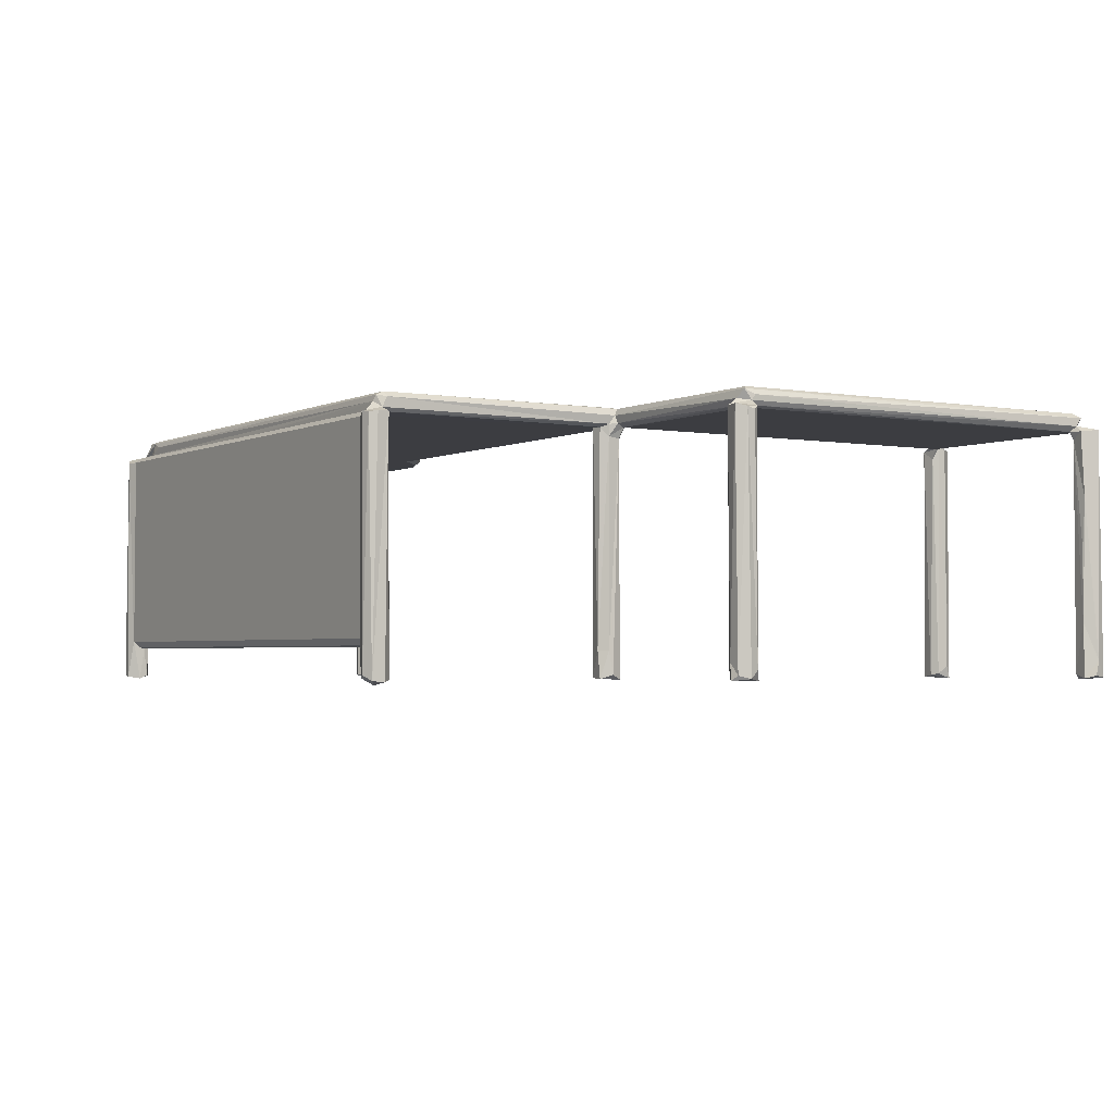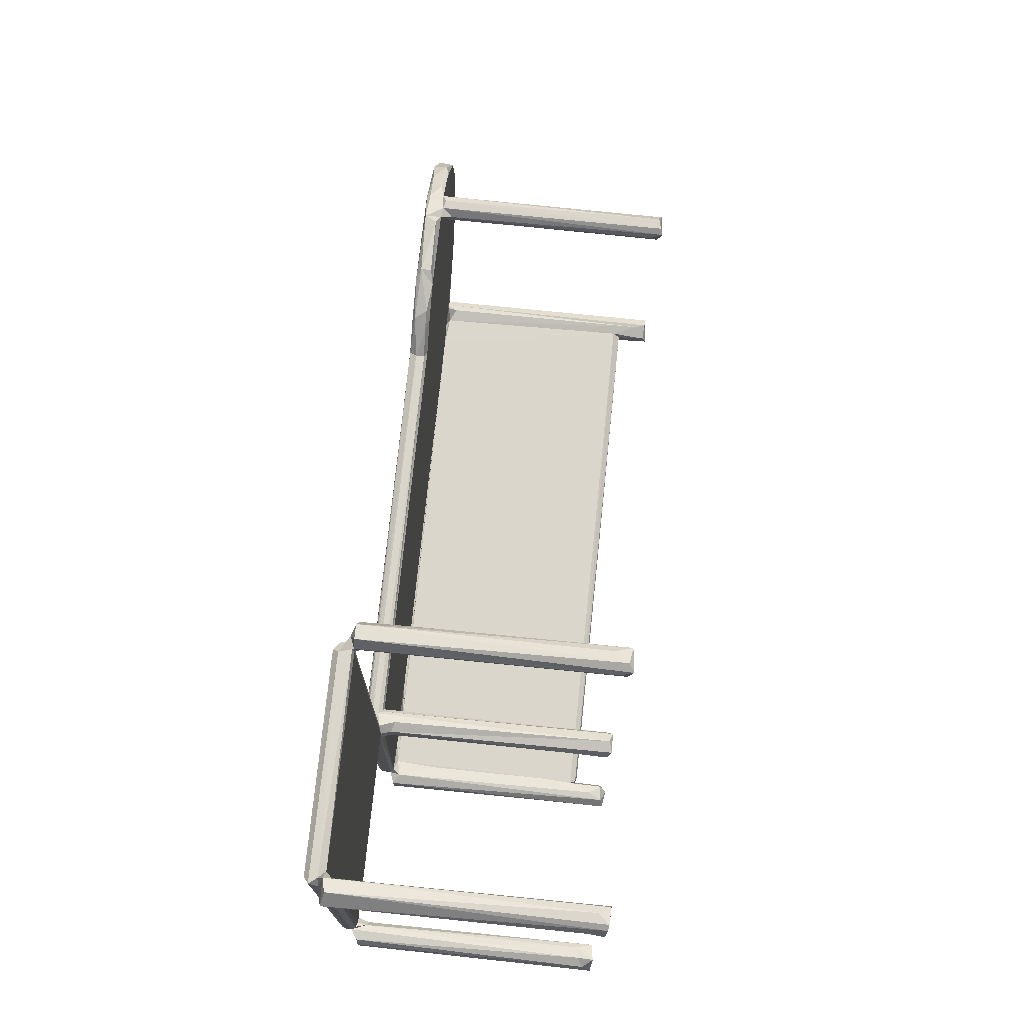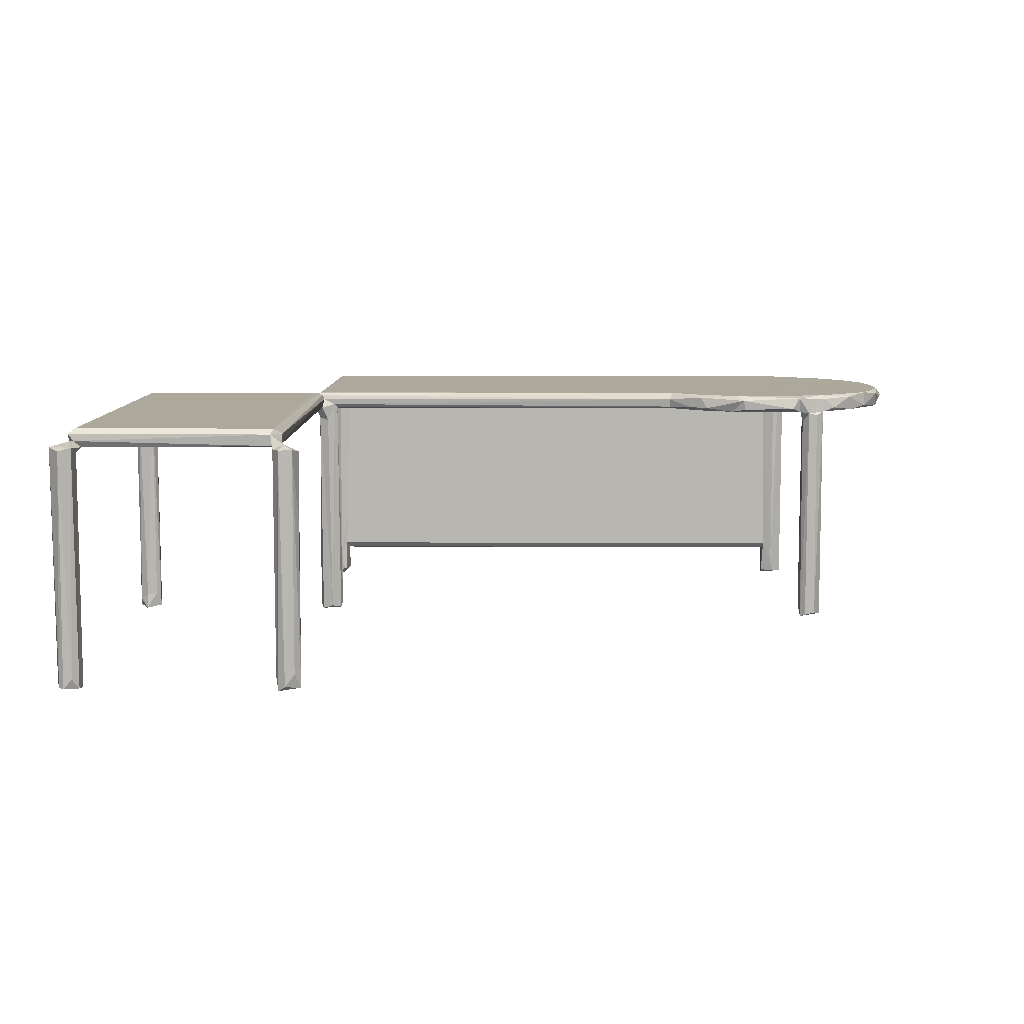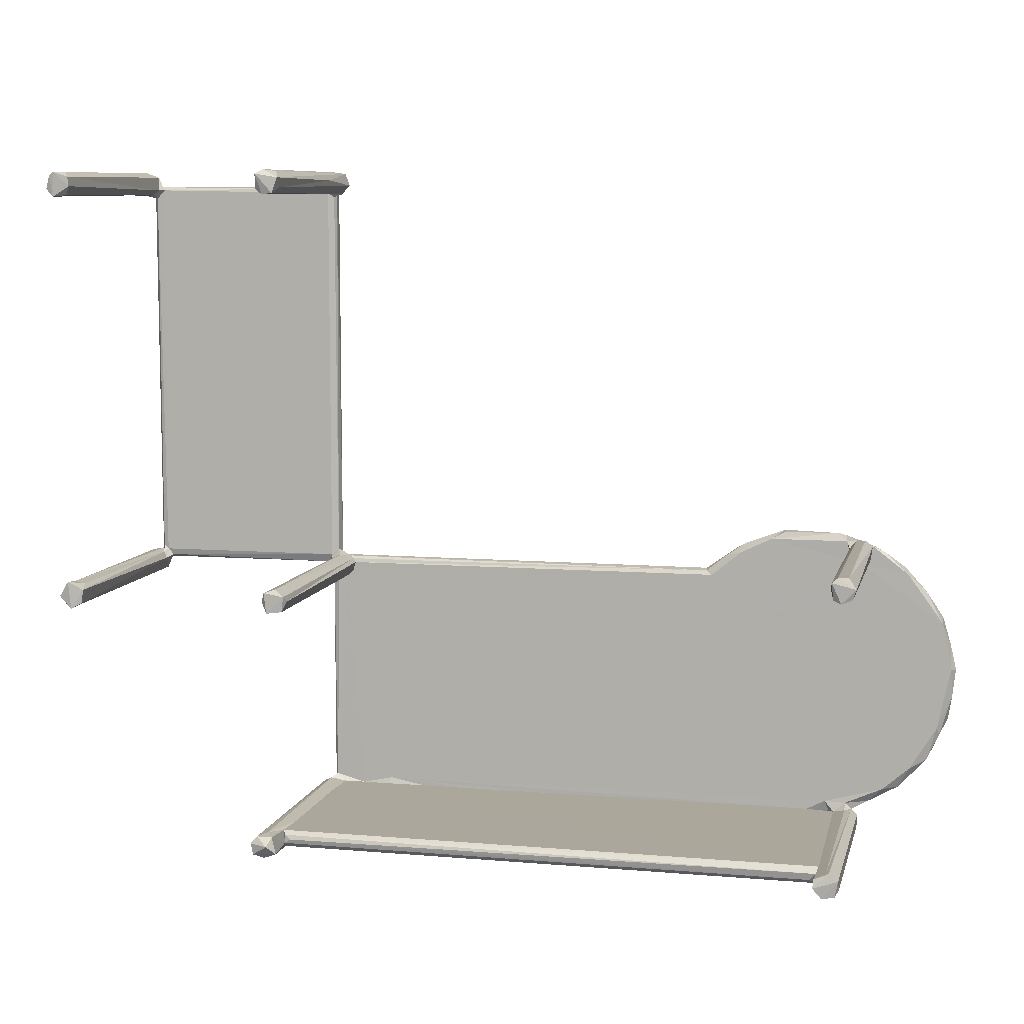
<metadata>
{"format":"obj","ext":"obj","renderer":"f3d","projection":"perspective","resolution":1024,"background":"white","views":[{"elev":-2.7,"azim":57.8,"up":"+Z"},{"elev":74.1,"azim":95.9,"up":"+Y"},{"elev":8.5,"azim":-179.5,"up":"+Z"},{"elev":8.2,"azim":-166.8,"up":"+Y"}]}
</metadata>
<code>
v -0.3874 -0.3848 -0.14
v -0.3915 -0.378 -0.1347
v -0.3736 -0.3869 -0.1421
v -0.3911 -0.3666 -0.1416
v -0.364 -0.3752 -0.1445
v -0.3646 -0.3662 -0.1401
v -0.3809 -0.3587 -0.1409
v -0.3774 -0.3597 -0.1294
v -0.3654 -0.3829 -0.09997
v -0.3647 -0.37 -0.1083
v -0.3667 -0.3638 -0.1007
v -0.3839 -0.3611 0.1264
v -0.3573 -0.3778 -0.1066
v -0.3767 -0.3869 0.1193
v -0.3642 -0.3829 0.1203
v -0.3631 -0.3643 0.1211
v -0.3906 -0.3816 0.1241
v -0.391 -0.3669 0.1223
v -0.3768 -0.3598 0.1136
v -0.331 -0.3638 0.1243
v -0.4 -0.06098 -0.1397
v -0.388 -0.06569 -0.1421
v -0.4037 -0.04954 -0.1418
v -0.3779 -0.04289 -0.1446
v -0.3955 -0.03803 -0.1391
v -0.3838 -0.03804 -0.142
v -0.3885 -0.06546 0.1244
v -0.3794 -0.06204 -0.1393
v -0.3758 -0.05104 -0.1303
v -0.3999 -0.06141 0.1212
v -0.4022 -0.0448 0.1246
v -0.3936 -0.03787 0.1204
v -0.3799 -0.06111 0.1184
v -0.3762 -0.05379 0.1202
v -0.3765 -0.04625 0.1113
v -0.3838 -0.03819 0.1227
v 0.2405 -0.3638 0.1206
v 0.2416 -0.3677 -0.1067
v 0.2357 -0.3724 -0.1083
v 0.2435 -0.3638 -0.06254
v 0.2437 -0.3828 -0.1002
v 0.2458 -0.3638 -0.1006
v 0.2425 -0.3828 0.1193
v 0.2423 -0.3772 -0.1071
v -0.4028 -0.3508 0.1291
v -0.3764 -0.3533 0.1234
v -0.4073 -0.3437 0.1446
v -0.3894 -0.3518 0.145
v -0.3631 -0.3698 0.1275
v -0.3523 -0.3528 0.1244
v -0.358 -0.3786 0.1248
v -0.3569 -0.3653 0.1297
v -0.3761 -0.3576 0.145
v -0.3402 -0.3671 0.1419
v -0.3383 -0.3622 0.1448
v -0.4835 -0.2657 0.1285
v -0.4768 -0.2829 0.1396
v -0.4805 -0.2582 0.1244
v -0.4846 -0.2551 0.1449
v -0.4688 -0.292 0.1445
v -0.4539 -0.3136 0.13
v -0.4501 -0.3077 0.1244
v -0.4369 -0.3316 0.1301
v -0.4195 -0.3342 0.1243
v -0.456 -0.3053 0.1446
v -0.4338 -0.3294 0.1443
v -0.444 -0.3175 0.145
v -0.4695 -0.2965 0.1286
v -0.4971 -0.2201 0.1304
v -0.4927 -0.2486 0.1399
v -0.4954 -0.1869 0.1245
v -0.4929 -0.2093 0.1443
v -0.4915 -0.1667 0.1449
v -0.5006 -0.1881 0.1336
v -0.4942 -0.1603 0.1341
v -0.4846 -0.1328 0.1244
v -0.2114 -0.08444 0.145
v -0.4769 -0.126 0.145
v -0.4231 -0.3405 0.1387
v -0.2144 -0.08597 0.1244
v -0.4841 -0.1278 0.1407
v -0.4439 -0.07693 0.1248
v -0.4641 -0.0954 0.1283
v -0.4635 -0.09824 0.145
v -0.44 -0.07154 0.1415
v -0.418 -0.05296 0.129
v -0.4033 -0.04708 0.1406
v -0.3992 -0.05019 0.145
v -0.3706 -0.03566 0.1424
v -0.3726 -0.03998 0.1242
v -0.2896 -0.03953 0.1449
v -0.3623 -0.03137 0.129
v -0.2989 -0.03117 0.1394
v -0.2918 -0.3654 0.1243
v -0.3404 -0.3696 0.1278
v -0.3224 -0.3699 0.1363
v 0.2492 -0.3608 0.145
v 0.186 -0.3645 0.1218
v 0.244 -0.3784 0.1246
v 0.07168 -0.3653 0.1244
v 0.2172 -0.3647 0.1244
v 0.2434 -0.3696 0.1352
v 0.2461 -0.3677 0.1415
v 0.1823 -0.3569 0.1244
v -0.2486 -0.05756 0.1244
v -0.2403 -0.06202 0.1449
v -0.2845 -0.04031 0.1245
v -0.3 -0.03207 0.1278
v -0.2525 -0.04735 0.1285
v -0.2446 -0.05305 0.1417
v -0.2316 -0.06191 0.1286
v -0.2074 -0.08127 0.1273
v -0.2064 -0.07979 0.1369
v 0.226 -0.08741 0.1242
v 0.2529 -0.08484 0.1441
v 0.2328 -0.08038 0.1302
v 0.2297 -0.08292 0.1259
v 0.249 -0.08178 0.1418
v 0.2463 -0.07979 0.1367
v 0.2424 -0.3812 -0.1393
v 0.2515 -0.3716 -0.1464
v 0.2467 -0.3618 -0.139
v 0.2573 -0.3874 -0.1361
v 0.2685 -0.3823 -0.1419
v 0.2707 -0.3692 -0.1431
v 0.2558 -0.3599 -0.1259
v 0.2638 -0.3612 -0.1407
v 0.258 -0.3596 0.1167
v 0.2435 -0.3639 0.000642
v 0.2686 -0.3654 0.1238
v 0.2643 -0.3851 0.1221
v 0.2699 -0.3775 0.1228
v 0.2307 -0.1012 -0.1405
v 0.2261 -0.09012 -0.1348
v 0.2481 -0.1033 -0.1418
v 0.2448 -0.1042 -0.112
v 0.2282 -0.08393 -0.1411
v 0.2508 -0.08009 -0.1421
v 0.2534 -0.09552 -0.1115
v 0.2549 -0.09136 -0.1372
v 0.2285 -0.098 0.1206
v 0.2522 -0.08187 0.1129
v 0.236 -0.104 0.1244
v 0.2535 -0.09544 0.1144
v 0.2476 -0.1028 0.1241
v 0.2385 -0.07626 -0.138
v 0.2416 -0.07655 0.1099
v 0.4709 -0.101 -0.1389
v 0.4827 -0.108 -0.1416
v 0.4687 -0.08585 -0.1392
v 0.4858 -0.07689 -0.1416
v 0.4776 -0.1051 -0.124
v 0.4691 -0.08927 0.1126
v 0.4897 -0.1047 -0.1361
v 0.4968 -0.09404 -0.1396
v 0.4942 -0.08441 -0.1308
v 0.4719 -0.1026 0.1247
v 0.4954 -0.0962 0.1227
v 0.4877 -0.1057 0.1256
v 0.4952 -0.08737 0.1202
v 0.4736 -0.08151 -0.1225
v 0.4732 -0.08181 0.115
v 0.4851 -0.0789 -0.1244
v 0.4799 -0.07932 0.1307
v 0.4904 -0.08082 0.1242
v 0.2435 -0.364 0.07185
v 0.2549 -0.3871 0.1235
v 0.2552 -0.3653 0.1285
v 0.252 -0.3555 0.1246
v 0.2556 -0.3601 0.1394
v 0.2493 -0.09055 0.145
v 0.2546 -0.09587 0.1274
v 0.2562 -0.08957 0.1366
v 0.2597 -0.08839 0.128
v 0.2482 -0.07184 0.1268
v 0.2563 -0.07876 0.1243
v 0.2601 -0.07599 0.145
v 0.2468 0.3597 0.1306
v 0.4653 -0.08645 0.1262
v 0.4711 -0.07942 0.1244
v 0.4723 -0.08062 0.145
v 0.4773 -0.08634 0.142
v 0.4694 -0.08992 0.133
v 0.477 -0.07447 0.1262
v 0.4801 -0.07522 0.1367
v 0.4725 0.3624 0.145
v 0.2344 0.3615 -0.1413
v 0.2282 0.3781 -0.1402
v 0.2295 0.3673 -0.1299
v 0.2461 0.3599 -0.1395
v 0.253 0.3822 -0.1431
v 0.2346 0.3848 -0.1236
v 0.2452 0.3869 -0.1377
v 0.2539 0.365 -0.1374
v 0.2558 0.3763 -0.1289
v 0.2284 0.376 0.0449
v 0.2336 0.3843 0.1238
v 0.2502 0.3619 0.1128
v 0.2547 0.3675 0.1263
v 0.2373 0.3602 0.1217
v 0.2558 0.3755 0.1237
v 0.2485 0.3863 0.1236
v 0.471 0.3688 -0.1419
v 0.4764 0.3591 -0.1369
v 0.4728 0.3793 -0.1413
v 0.4798 0.3846 -0.13
v 0.4715 0.3648 0.1189
v 0.4907 0.3573 -0.1412
v 0.4994 0.3659 -0.1382
v 0.4984 0.3709 -0.1221
v 0.4895 0.3848 -0.141
v 0.4948 0.3811 -0.1402
v 0.489 0.3579 -0.08151
v 0.4889 0.3583 -0.001561
v 0.4762 0.3594 0.1155
v 0.4915 0.3597 0.05167
v 0.2468 0.3565 0.1391
v 0.2491 0.3567 0.1264
v 0.2561 0.3614 0.1243
v 0.2556 0.3624 0.145
v 0.4658 0.3649 0.1244
v 0.228 0.3705 0.1214
v 0.2433 0.3737 0.1286
v 0.2586 0.3685 0.1391
v 0.473 0.3686 0.1318
v 0.475 0.355 0.1245
v 0.4797 0.3605 0.1306
v 0.4791 0.3681 0.1398
v 0.4735 0.3803 0.1258
v 0.4989 0.3735 0.1258
v 0.4886 0.3578 0.1242
v 0.4871 0.3855 0.1223
v -0.289 -0.3703 0.1266
v -0.2372 -0.3705 0.1267
v -0.2146 -0.3655 0.1244
v -0.1965 -0.3705 0.1267
v -0.1387 -0.3655 0.1244
v -0.1532 -0.3705 0.1267
v -0.09625 -0.3705 0.1267
v -0.05194 -0.3655 0.1244
v -0.04476 -0.3705 0.1267
v -0.009524 -0.3705 0.1267
v 0.0131 -0.3655 0.1244
v 0.02571 -0.3705 0.1267
v 0.06366 -0.3705 0.1267
v 0.1016 -0.3705 0.1267
v 0.1358 -0.3653 0.1244
v 0.1449 -0.3705 0.1266
v 0.1929 -0.3704 0.1265
v 0.2303 -0.3704 0.1262
f 1 2 4
f 1 4 3
f 3 4 5
f 4 7 5
f 7 8 6
f 5 7 6
f 3 5 9
f 5 6 10
f 5 10 9
f 8 11 6
f 6 11 10
f 4 12 7
f 7 12 8
f 9 10 13
f 1 3 14
f 3 9 14
f 8 16 11
f 2 17 4
f 17 18 4
f 4 18 12
f 8 19 16
f 21 23 22
f 22 23 24
f 23 26 24
f 23 25 26
f 22 24 28
f 28 24 29
f 22 30 21
f 22 27 30
f 21 30 23
f 23 31 25
f 25 31 32
f 28 29 33
f 22 28 33
f 33 29 34
f 34 29 35
f 29 24 35
f 26 36 24
f 25 32 26
f 32 36 26
f 24 36 35
f 11 20 37
f 10 11 38
f 13 10 39
f 10 38 39
f 13 41 9
f 11 37 40
f 38 11 42
f 13 44 41
f 13 39 44
f 11 40 42
f 14 9 15
f 1 17 2
f 11 16 20
f 12 19 8
f 45 48 47
f 1 14 17
f 18 17 12
f 17 49 12
f 14 15 17
f 17 15 49
f 46 12 45
f 19 12 46
f 16 19 46
f 15 51 49
f 16 52 49
f 16 46 50
f 16 50 52
f 45 12 48
f 12 53 48
f 12 49 53
f 52 54 49
f 49 54 53
f 54 55 53
f 57 59 56
f 57 60 59
f 63 62 64
f 61 62 63
f 65 61 67
f 63 67 61
f 67 63 66
f 68 57 56
f 68 56 58
f 68 58 62
f 61 68 62
f 68 60 57
f 68 61 60
f 60 61 65
f 60 65 59
f 65 67 59
f 56 70 69
f 56 69 58
f 69 71 58
f 56 59 70
f 70 59 72
f 69 70 72
f 59 73 72
f 69 74 71
f 71 74 75
f 69 72 74
f 74 72 73
f 74 73 75
f 59 77 73
f 58 71 76
f 64 45 63
f 45 64 46
f 63 79 66
f 63 45 79
f 79 47 66
f 47 48 66
f 66 48 67
f 45 47 79
f 64 62 58
f 64 58 50
f 46 64 50
f 48 53 67
f 50 58 80
f 80 58 27
f 67 77 59
f 58 76 27
f 71 75 76
f 73 78 81
f 75 73 81
f 76 75 81
f 78 73 77
f 76 83 82
f 76 82 27
f 82 31 27
f 83 81 84
f 76 81 83
f 81 78 84
f 82 83 85
f 83 84 85
f 78 77 84
f 22 33 27
f 82 86 31
f 30 31 23
f 31 30 27
f 86 87 31
f 31 87 36
f 84 88 85
f 82 85 86
f 86 85 87
f 88 87 85
f 88 89 87
f 31 36 32
f 33 34 27
f 35 90 34
f 35 36 90
f 27 34 90
f 87 89 36
f 84 91 88
f 36 89 90
f 90 89 92
f 88 91 89
f 92 89 93
f 95 16 49
f 20 16 95
f 49 51 95
f 233 95 51
f 52 50 95
f 95 50 20
f 52 95 54
f 95 96 54
f 15 43 51
f 234 233 51
f 233 234 95
f 235 94 20
f 236 234 51
f 234 236 95
f 235 237 94
f 37 20 98
f 20 94 98
f 238 236 51
f 236 238 95
f 237 235 20
f 9 43 15
f 43 99 51
f 98 94 100
f 237 100 94
f 239 238 51
f 239 51 99
f 238 239 95
f 237 240 100
f 240 237 20
f 55 97 53
f 241 239 99
f 239 241 95
f 241 102 95
f 95 102 96
f 54 103 55
f 96 103 54
f 242 241 99
f 241 242 102
f 20 50 104
f 240 243 100
f 240 20 104
f 243 240 104
f 53 77 67
f 50 80 101
f 84 77 106
f 27 90 107
f 90 92 107
f 107 92 108
f 91 93 89
f 92 93 108
f 27 107 105
f 107 93 109
f 105 107 109
f 84 106 91
f 93 110 109
f 93 91 110
f 108 93 107
f 27 105 80
f 105 109 111
f 105 111 80
f 80 111 112
f 91 106 110
f 109 110 111
f 106 77 110
f 113 112 111
f 111 110 113
f 77 113 110
f 53 97 77
f 112 113 116
f 80 112 114
f 112 116 117
f 114 112 117
f 113 77 118
f 115 118 77
f 116 113 119
f 113 118 119
f 41 43 9
f 120 122 121
f 120 124 123
f 120 121 124
f 121 127 125
f 122 126 127
f 121 122 127
f 44 120 41
f 120 123 41
f 39 38 44
f 120 44 122
f 44 42 122
f 44 38 42
f 122 42 126
f 42 40 126
f 40 129 126
f 124 121 125
f 126 128 127
f 125 127 130
f 123 124 131
f 124 125 130
f 124 130 132
f 124 132 131
f 128 130 127
f 133 134 137
f 133 137 135
f 137 138 135
f 133 135 136
f 135 138 140
f 135 140 139
f 135 139 136
f 133 141 134
f 138 142 140
f 133 136 143
f 136 144 145
f 136 139 144
f 139 140 142
f 139 142 144
f 137 146 138
f 138 146 142
f 142 146 147
f 137 117 146
f 148 150 149
f 150 151 149
f 148 149 152
f 149 155 154
f 149 151 155
f 151 156 155
f 152 149 154
f 148 153 150
f 148 152 157
f 148 157 153
f 154 155 158
f 155 156 158
f 152 154 159
f 152 159 157
f 158 156 160
f 150 162 161
f 150 153 162
f 150 161 151
f 163 151 161
f 151 163 156
f 161 162 163
f 162 164 163
f 164 165 163
f 160 156 165
f 163 165 156
f 244 242 99
f 242 244 102
f 100 243 104
f 50 101 104
f 96 102 103
f 245 244 99
f 244 245 102
f 246 245 99
f 245 246 102
f 247 100 104
f 248 246 99
f 246 248 102
f 103 97 55
f 247 98 100
f 249 248 99
f 98 247 104
f 248 249 102
f 40 37 129
f 129 37 166
f 41 123 167
f 41 167 43
f 129 128 126
f 129 166 128
f 98 104 101
f 250 249 99
f 249 250 102
f 98 101 37
f 43 167 99
f 99 167 168
f 167 130 168
f 166 37 128
f 37 169 128
f 99 102 250
f 37 101 169
f 99 168 102
f 168 128 169
f 168 170 103
f 103 170 97
f 102 168 103
f 123 131 167
f 131 132 167
f 167 132 130
f 128 168 130
f 77 97 171
f 80 114 143
f 80 143 101
f 77 171 115
f 101 143 169
f 143 145 169
f 169 172 168
f 145 172 169
f 97 115 171
f 97 170 115
f 168 172 170
f 141 114 134
f 143 136 145
f 143 141 133
f 172 173 170
f 170 173 115
f 143 114 141
f 145 144 172
f 172 144 174
f 172 174 173
f 117 116 146
f 134 117 137
f 146 116 147
f 134 114 117
f 116 175 147
f 147 175 142
f 144 176 174
f 144 142 176
f 175 176 142
f 116 119 175
f 175 119 178
f 174 176 179
f 115 181 177
f 179 176 180
f 115 182 181
f 173 182 115
f 179 183 174
f 174 183 173
f 173 183 182
f 154 158 159
f 157 179 153
f 153 179 180
f 157 164 183
f 157 183 179
f 157 159 164
f 159 165 164
f 158 160 165
f 159 158 165
f 153 180 162
f 180 184 162
f 183 164 182
f 164 185 182
f 162 184 164
f 187 189 188
f 187 188 191
f 188 193 191
f 188 192 193
f 187 191 190
f 190 191 194
f 194 191 195
f 188 197 192
f 190 194 198
f 198 194 199
f 194 195 199
f 189 196 188
f 188 196 197
f 187 190 200
f 190 198 200
f 192 197 193
f 199 195 201
f 197 202 193
f 204 207 203
f 204 203 208
f 203 211 208
f 203 205 211
f 205 206 211
f 208 211 212
f 208 212 209
f 209 212 210
f 204 208 213
f 209 210 208
f 208 210 213
f 204 215 207
f 204 213 215
f 213 216 214
f 213 210 216
f 213 214 215
f 178 119 217
f 119 118 217
f 175 178 218
f 175 218 176
f 218 219 176
f 176 221 180
f 118 220 217
f 118 115 220
f 115 177 220
f 176 219 221
f 195 191 202
f 193 202 191
f 195 202 201
f 187 222 189
f 187 200 222
f 189 222 196
f 222 197 196
f 222 200 223
f 222 223 197
f 200 198 219
f 200 218 223
f 200 219 218
f 218 178 223
f 198 199 219
f 178 224 223
f 223 202 197
f 223 201 202
f 199 201 224
f 224 201 223
f 178 217 224
f 217 220 224
f 219 199 221
f 221 199 225
f 199 224 225
f 177 181 220
f 180 226 184
f 184 227 164
f 181 186 220
f 164 227 185
f 181 182 186
f 185 228 182
f 186 182 228
f 221 226 180
f 184 226 227
f 227 228 185
f 225 224 228
f 220 186 224
f 186 228 224
f 203 207 205
f 207 229 205
f 215 214 216
f 216 210 230
f 210 212 230
f 215 216 231
f 206 229 232
f 205 229 206
f 206 232 211
f 211 232 212
f 212 232 230
f 226 221 207
f 215 226 207
f 207 221 229
f 221 225 229
f 227 225 228
f 216 230 231
f 215 231 226
f 229 225 227
f 226 231 227
f 227 230 229
f 227 231 230
f 229 230 232

</code>
